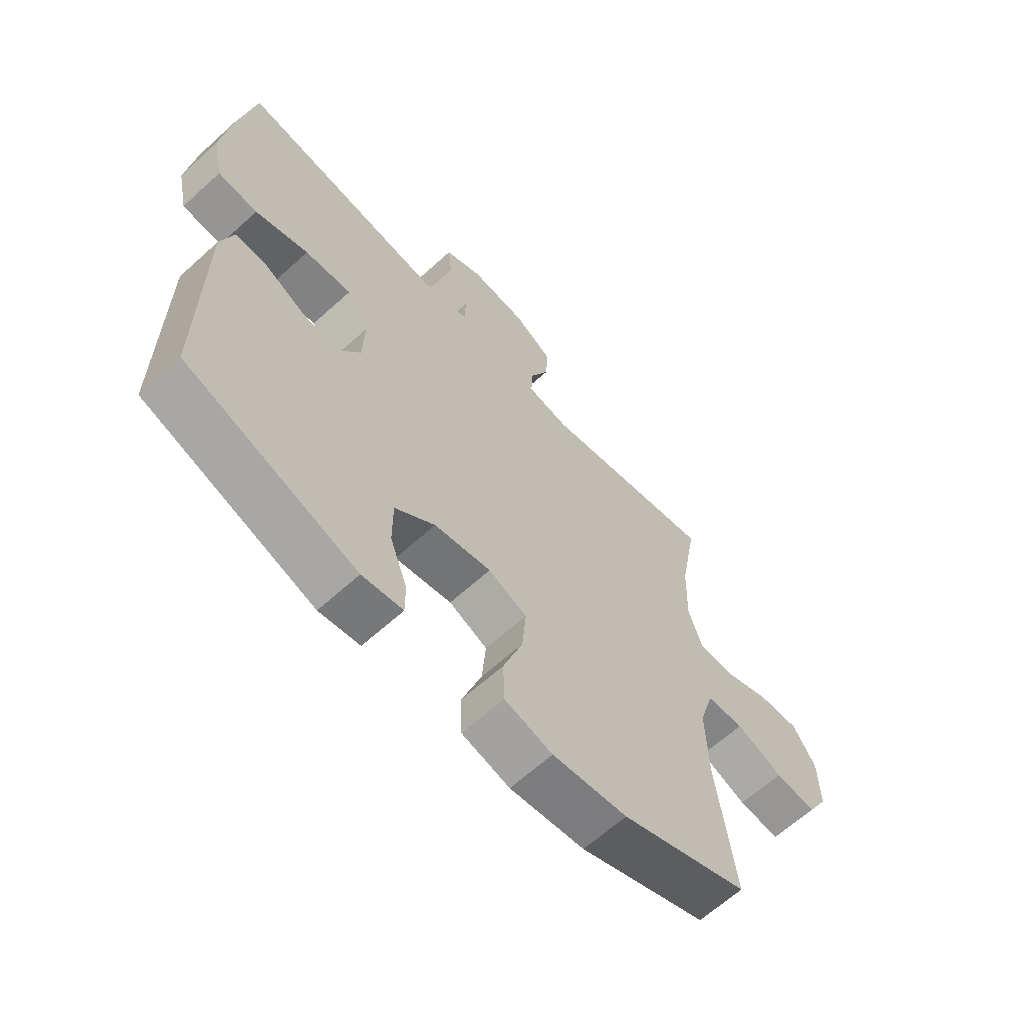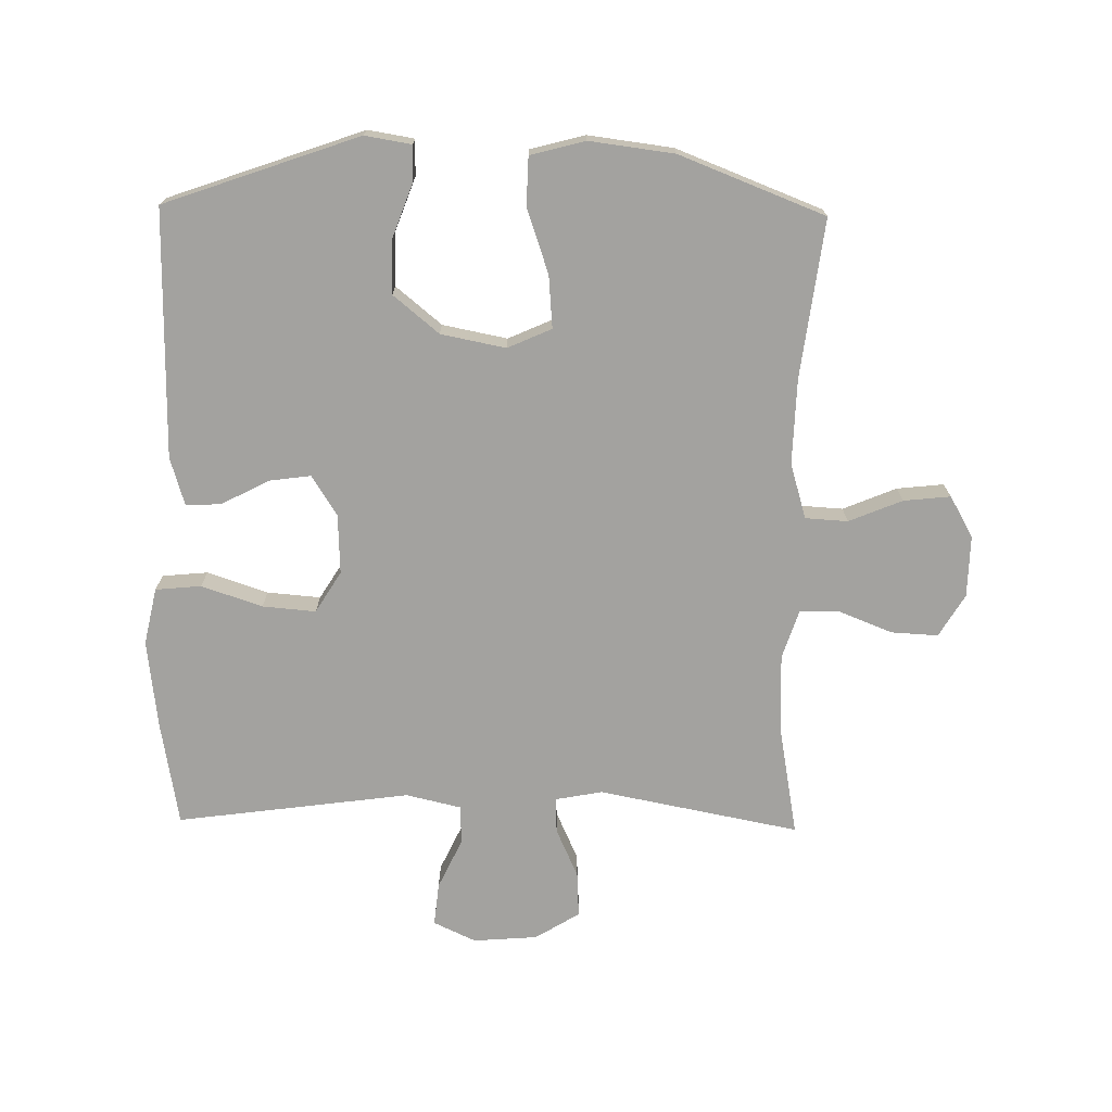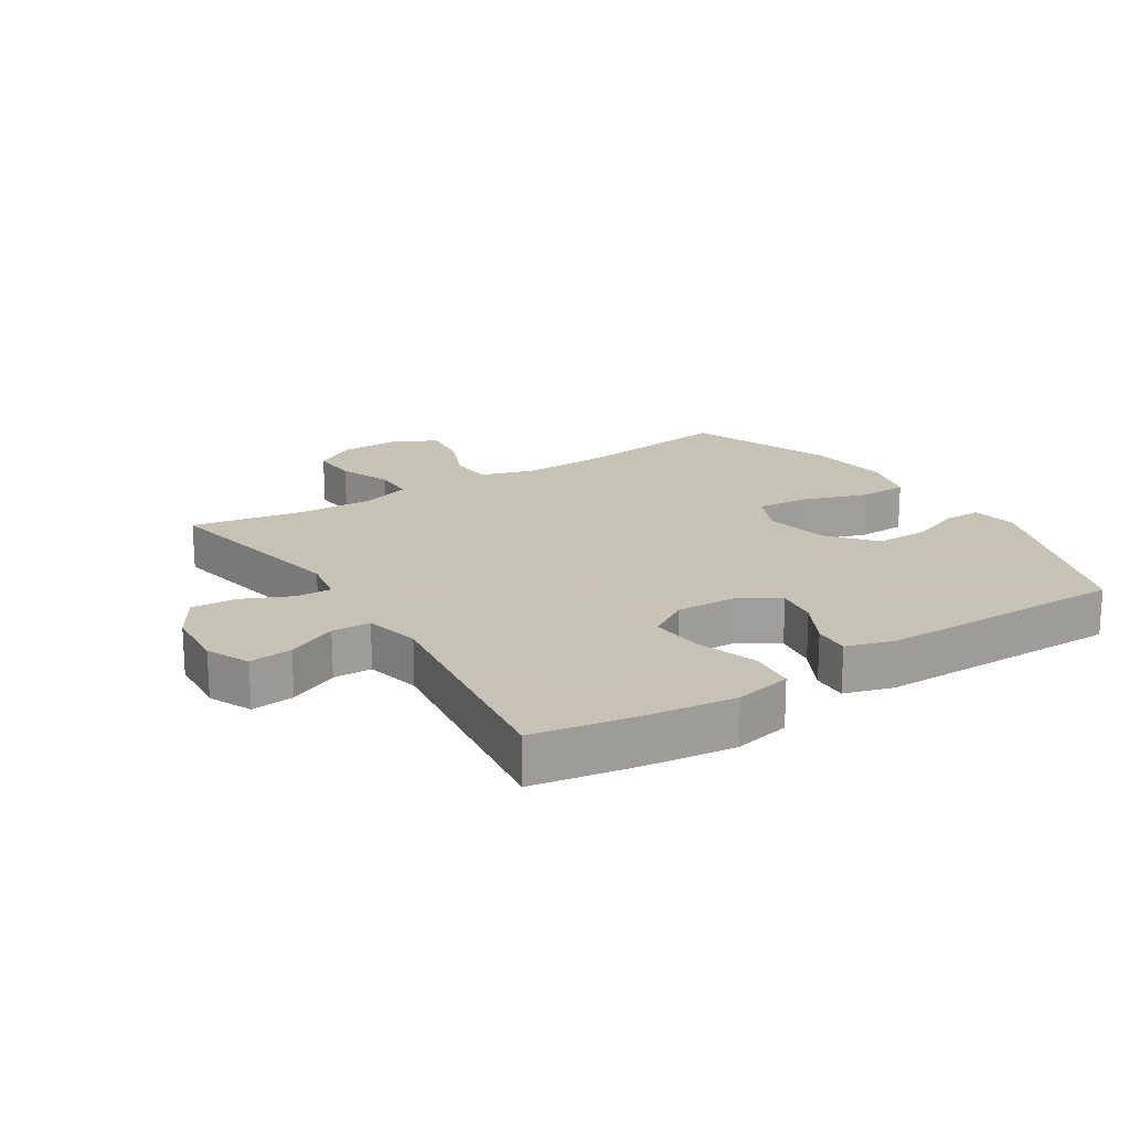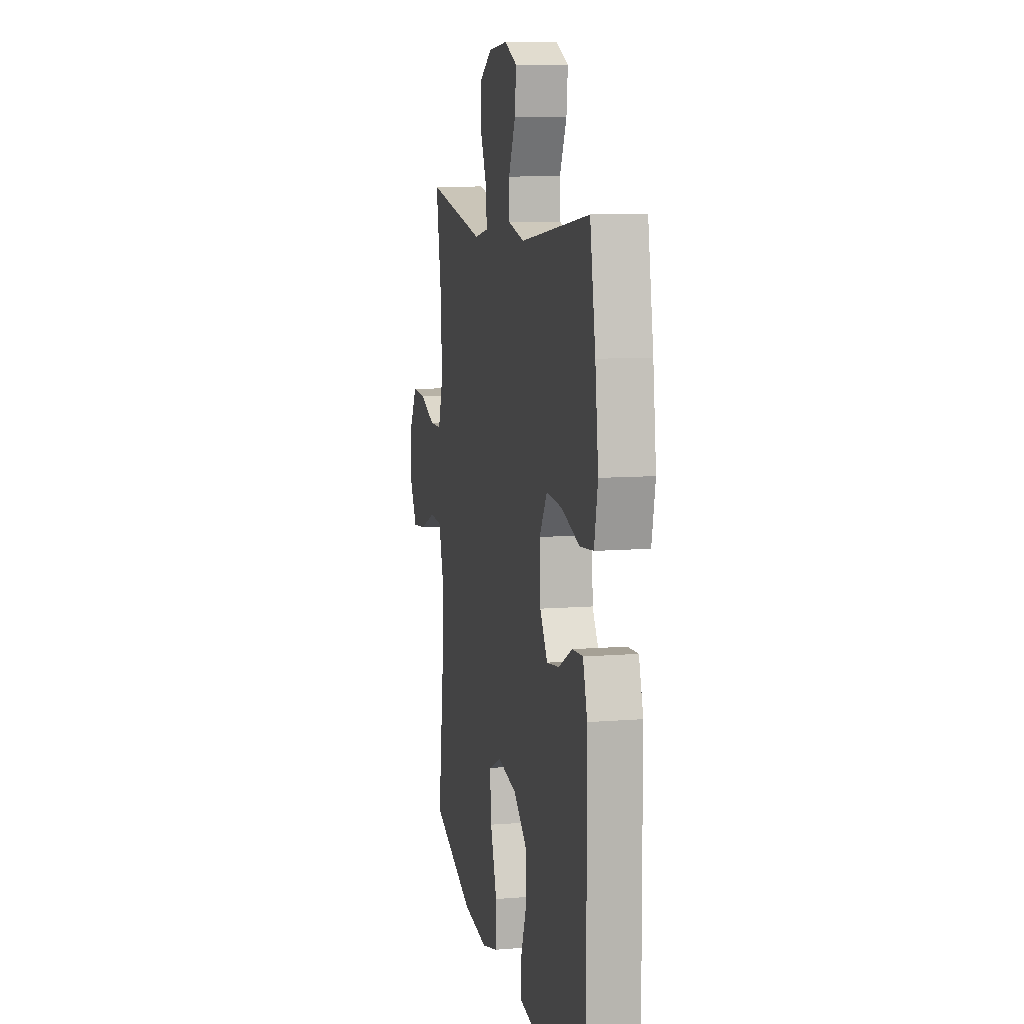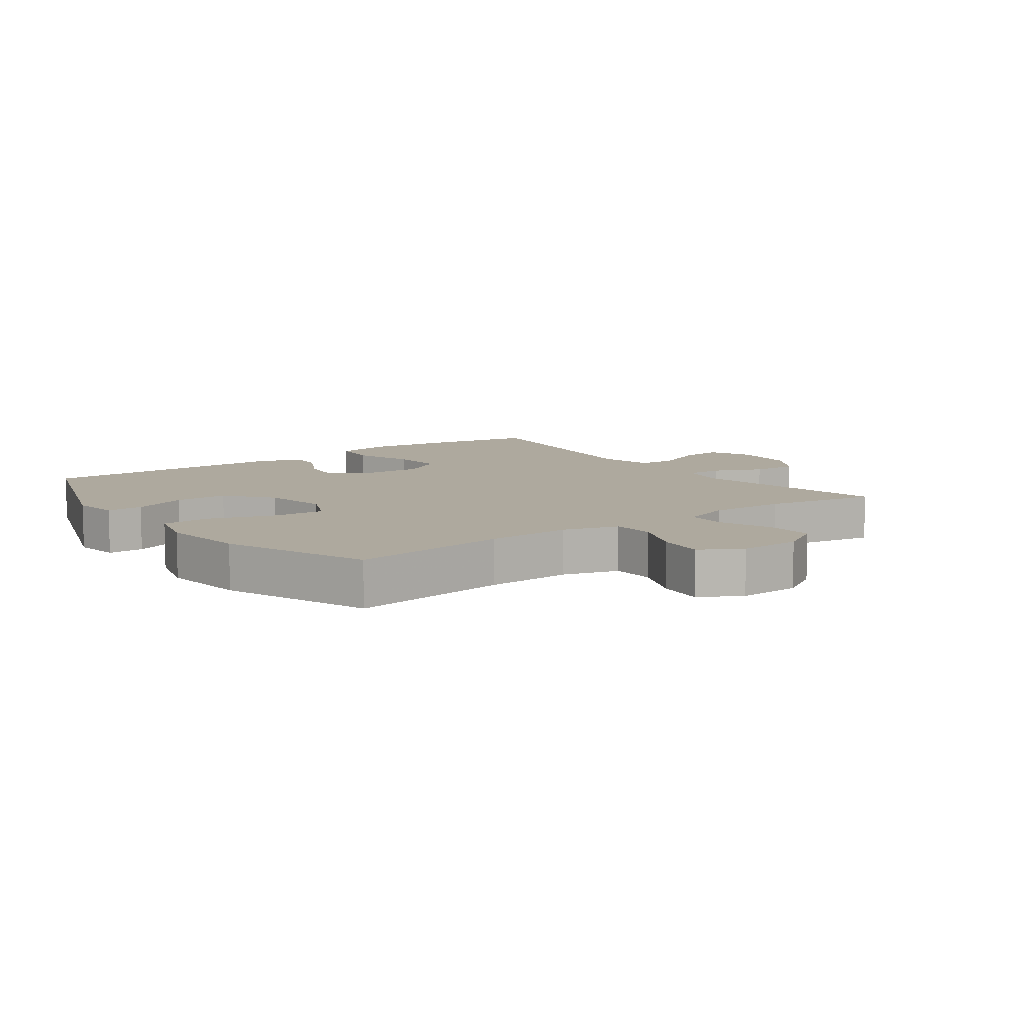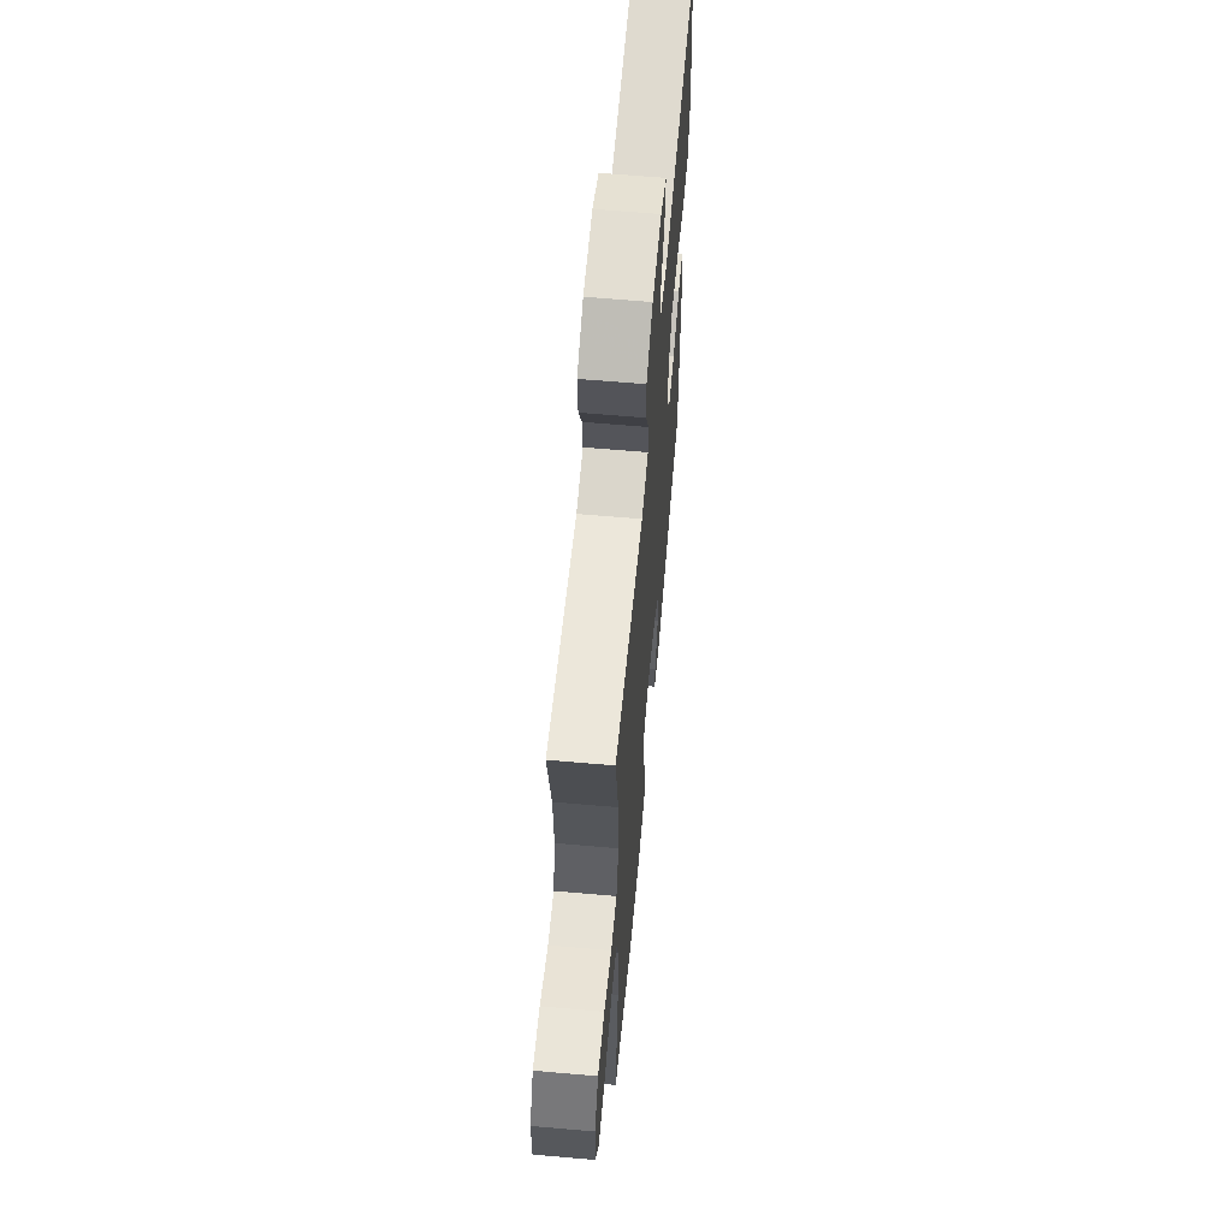
<metadata>
{"format":"obj","ext":"obj","renderer":"f3d","projection":"perspective","resolution":1024,"background":"white","views":[{"elev":-63.9,"azim":132.5,"up":"+Z"},{"elev":-72.6,"azim":179.0,"up":"+Y"},{"elev":19.1,"azim":57.4,"up":"+Y"},{"elev":9.3,"azim":78.0,"up":"+Z"},{"elev":9.1,"azim":-126.2,"up":"+Y"},{"elev":62.8,"azim":-84.9,"up":"+Z"}]}
</metadata>
<code>
v 0.5 0.07 -0.5
v 0.194 0.07 -0.608
v 0.121 0.07 -0.596
v 0.121 0.07 -0.539
v 0.152 0.07 -0.454
v 0.152 0.07 -0.37
v 0.08 0.07 -0.311
v -0.022 0.07 -0.291
v -0.091 0.07 -0.322
v -0.084 0.07 -0.405
v -0.049 0.07 -0.506
v -0.051 0.07 -0.583
v -0.137 0.07 -0.606
v -0.271 0.07 -0.589
v -0.5 0.07 -0.5
v -0.468 0.07 -0.25
v -0.464 0.07 -0.116
v -0.49 0.07 -0.029
v -0.557 0.07 -0.025
v -0.641 0.07 -0.06
v -0.715 0.07 -0.068
v -0.752 0.07 -0.003
v -0.75 0.07 0.094
v -0.71 0.07 0.161
v -0.636 0.07 0.157
v -0.553 0.07 0.124
v -0.489 0.07 0.125
v -0.464 0.07 0.202
v -0.468 0.07 0.323
v -0.5 0.07 0.5
v -0.184 0.07 0.439
v -0.11 0.07 0.453
v -0.112 0.07 0.509
v -0.147 0.07 0.586
v -0.151 0.07 0.658
v -0.081 0.07 0.701
v 0.02 0.07 0.709
v 0.087 0.07 0.678
v 0.08 0.07 0.61
v 0.043 0.07 0.531
v 0.045 0.07 0.47
v 0.132 0.07 0.45
v 0.5 0.07 0.5
v 0.529 0.07 0.334
v 0.546 0.07 0.196
v 0.527 0.07 0.106
v 0.455 0.07 0.099
v 0.359 0.07 0.131
v 0.275 0.07 0.138
v 0.235 0.07 0.073
v 0.239 0.07 -0.021
v 0.279 0.07 -0.084
v 0.345 0.07 -0.075
v 0.419 0.07 -0.036
v 0.475 0.07 -0.033
v 0.498 0.07 -0.109
v 0.5 0 -0.5
v 0.194 0 -0.608
v 0.121 0 -0.596
v 0.121 0 -0.539
v 0.152 0 -0.454
v 0.152 0 -0.37
v 0.08 0 -0.311
v -0.022 0 -0.291
v -0.091 0 -0.322
v -0.084 0 -0.405
v -0.049 0 -0.506
v -0.051 0 -0.583
v -0.137 0 -0.606
v -0.271 0 -0.589
v -0.5 0 -0.5
v -0.468 0 -0.25
v -0.464 0 -0.116
v -0.49 0 -0.029
v -0.557 0 -0.025
v -0.641 0 -0.06
v -0.715 0 -0.068
v -0.752 0 -0.003
v -0.75 0 0.094
v -0.71 0 0.161
v -0.636 0 0.157
v -0.553 0 0.124
v -0.489 0 0.125
v -0.464 0 0.202
v -0.468 0 0.323
v -0.5 0 0.5
v -0.184 0 0.439
v -0.11 0 0.453
v -0.112 0 0.509
v -0.147 0 0.586
v -0.151 0 0.658
v -0.081 0 0.701
v 0.02 0 0.709
v 0.087 0 0.678
v 0.08 0 0.61
v 0.043 0 0.531
v 0.045 0 0.47
v 0.132 0 0.45
v 0.5 0 0.5
v 0.529 0 0.334
v 0.546 0 0.196
v 0.527 0 0.106
v 0.455 0 0.099
v 0.359 0 0.131
v 0.275 0 0.138
v 0.235 0 0.073
v 0.239 0 -0.021
v 0.279 0 -0.084
v 0.345 0 -0.075
v 0.419 0 -0.036
v 0.475 0 -0.033
v 0.498 0 -0.109
f 53 54 55 56
f 52 53 56 1
f 51 52 1 2
f 50 51 2
f 45 46 47 48
f 45 48 49
f 42 43 44 45
f 41 42 45 49
f 37 38 39 40
f 37 40 41
f 36 37 41
f 33 34 35 36
f 32 33 36 41
f 31 32 41 49
f 29 30 31 49
f 23 24 25 26
f 23 26 27
f 22 23 27
f 19 20 21 22
f 18 19 22 27
f 17 18 27 28
f 13 14 15 16
f 13 16 17
f 10 11 12 13
f 9 10 13 17
f 8 9 17 28
f 2 3 4 5
f 50 2 5 6
f 28 29 49 50
f 7 8 28 50
f 6 7 50
f 112 111 110 109
f 57 112 109 108
f 58 57 108 107
f 58 107 106
f 104 103 102 101
f 105 104 101
f 101 100 99 98
f 105 101 98 97
f 96 95 94 93
f 97 96 93
f 97 93 92
f 92 91 90 89
f 97 92 89 88
f 105 97 88 87
f 105 87 86 85
f 82 81 80 79
f 83 82 79
f 83 79 78
f 78 77 76 75
f 83 78 75 74
f 84 83 74 73
f 72 71 70 69
f 73 72 69
f 69 68 67 66
f 73 69 66 65
f 84 73 65 64
f 61 60 59 58
f 62 61 58 106
f 106 105 85 84
f 106 84 64 63
f 106 63 62
f 1 57 58 2
f 2 58 59 3
f 3 59 60 4
f 4 60 61 5
f 5 61 62 6
f 6 62 63 7
f 7 63 64 8
f 8 64 65 9
f 9 65 66 10
f 10 66 67 11
f 11 67 68 12
f 12 68 69 13
f 13 69 70 14
f 14 70 71 15
f 15 71 72 16
f 16 72 73 17
f 17 73 74 18
f 18 74 75 19
f 19 75 76 20
f 20 76 77 21
f 21 77 78 22
f 22 78 79 23
f 23 79 80 24
f 24 80 81 25
f 25 81 82 26
f 26 82 83 27
f 27 83 84 28
f 28 84 85 29
f 29 85 86 30
f 30 86 87 31
f 31 87 88 32
f 32 88 89 33
f 33 89 90 34
f 34 90 91 35
f 35 91 92 36
f 36 92 93 37
f 37 93 94 38
f 38 94 95 39
f 39 95 96 40
f 40 96 97 41
f 41 97 98 42
f 42 98 99 43
f 43 99 100 44
f 44 100 101 45
f 45 101 102 46
f 46 102 103 47
f 47 103 104 48
f 48 104 105 49
f 49 105 106 50
f 50 106 107 51
f 51 107 108 52
f 52 108 109 53
f 53 109 110 54
f 54 110 111 55
f 55 111 112 56
f 56 112 57 1

</code>
